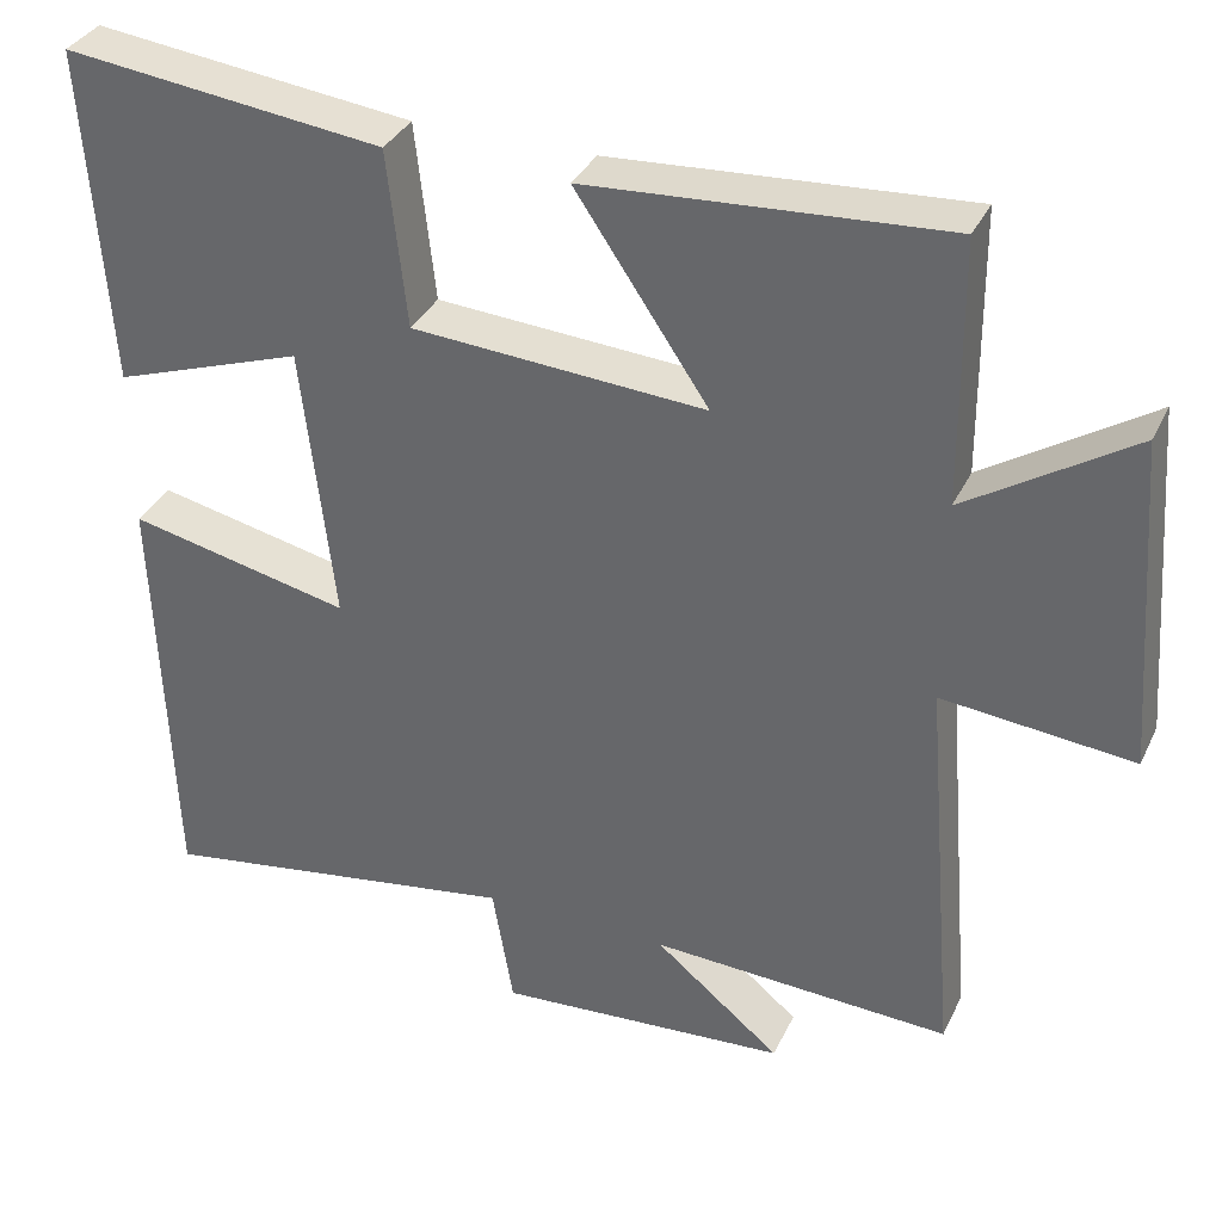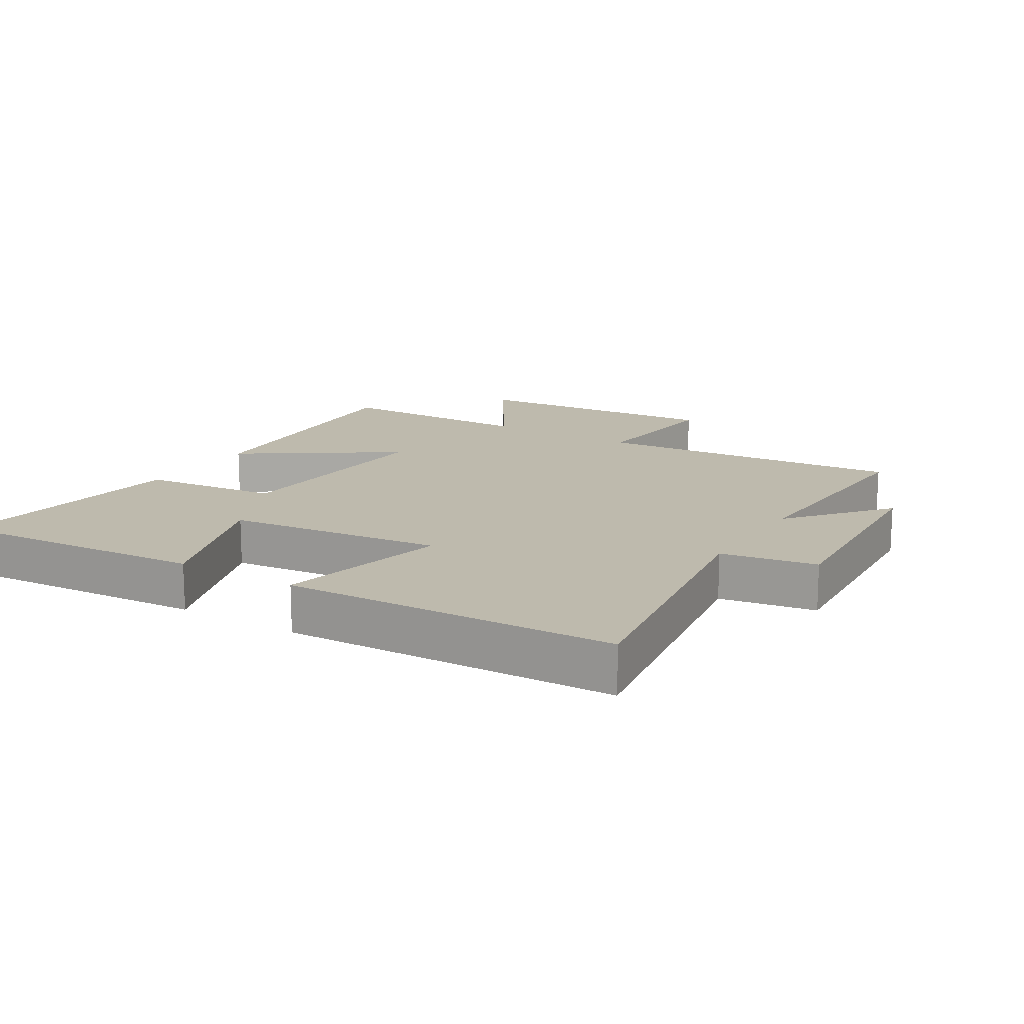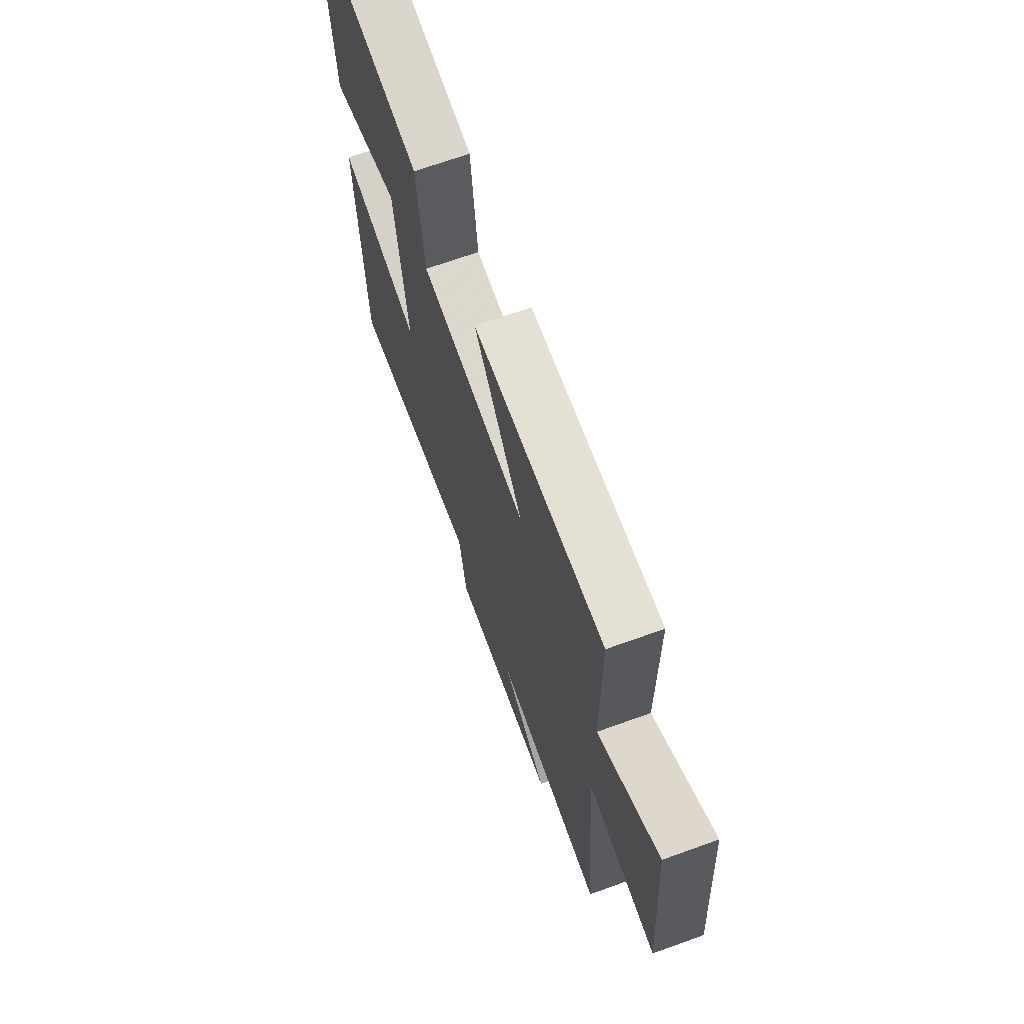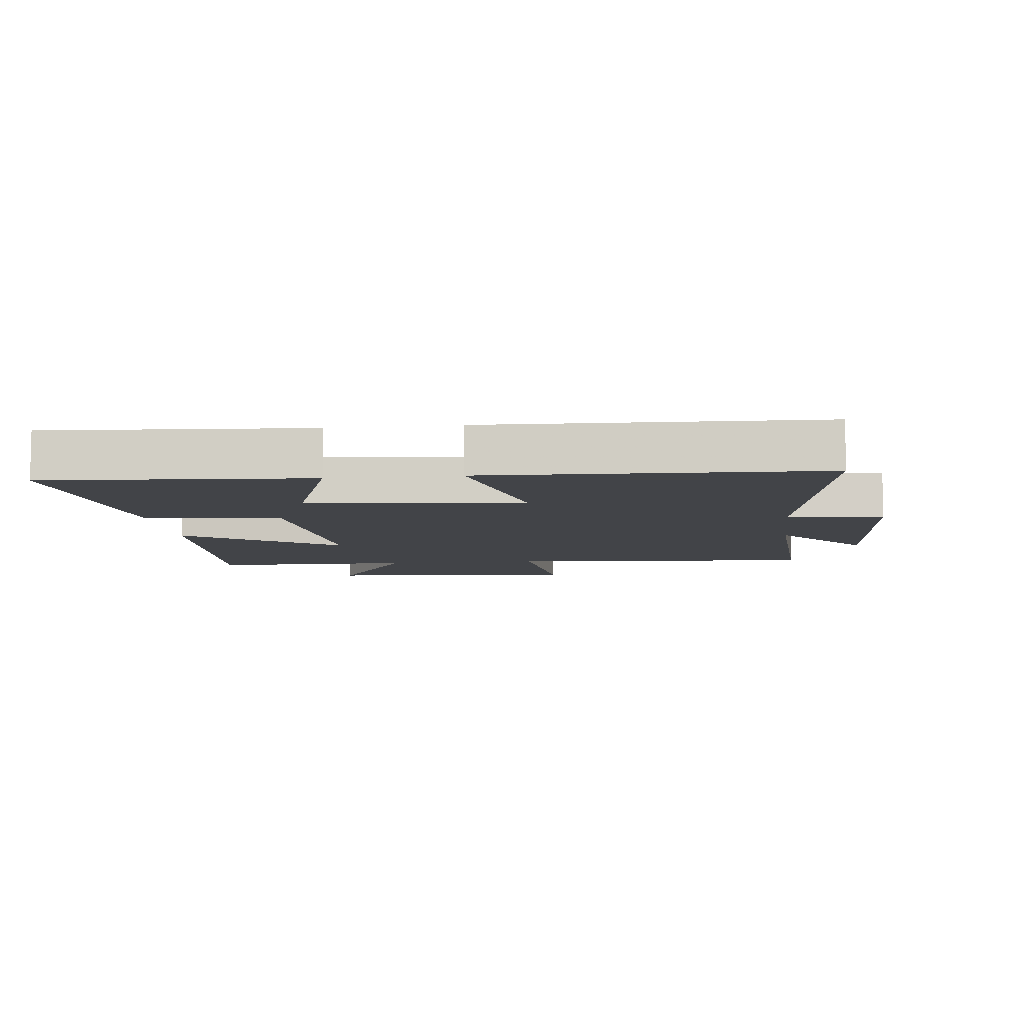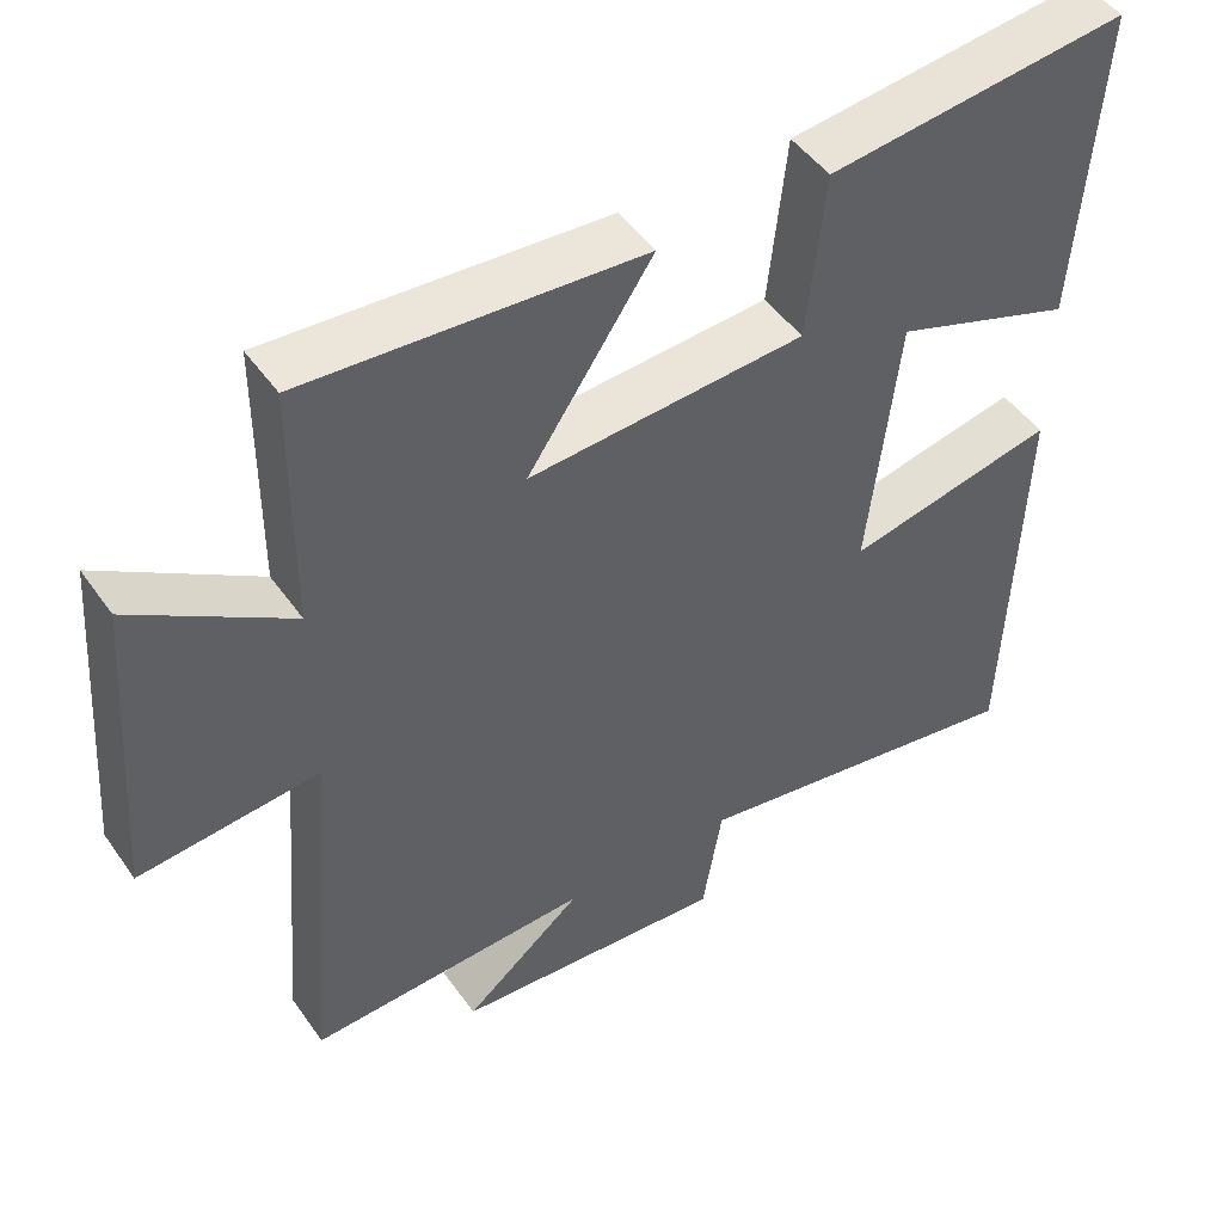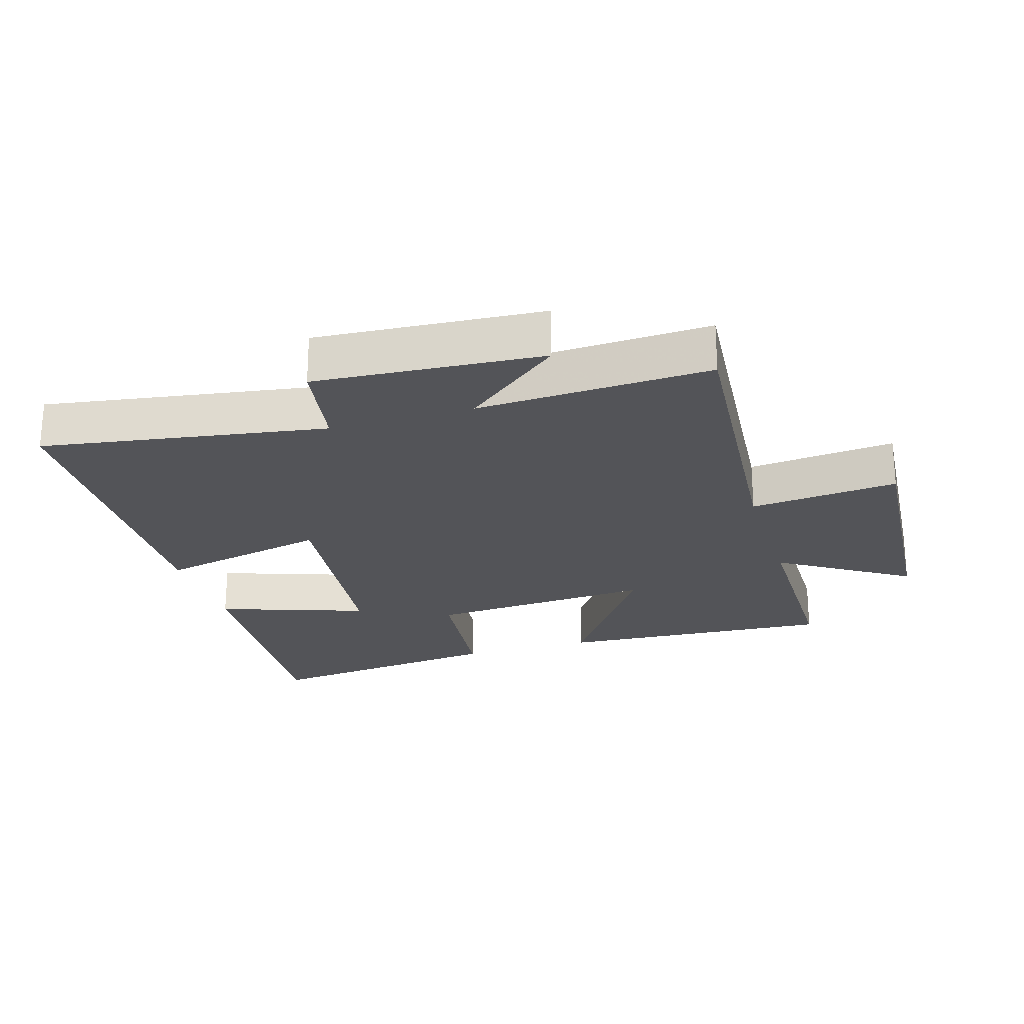
<metadata>
{"format":"obj","ext":"obj","renderer":"f3d","projection":"perspective","resolution":1024,"background":"white","views":[{"elev":34.7,"azim":-157.2,"up":"+Z"},{"elev":15.4,"azim":121.6,"up":"+Y"},{"elev":68.7,"azim":-109.8,"up":"+Z"},{"elev":-8.1,"azim":96.6,"up":"+Y"},{"elev":47.7,"azim":-33.4,"up":"+Z"},{"elev":-23.6,"azim":-163.1,"up":"+Y"}]}
</metadata>
<code>
v 0.482 0.07 -0.569
v 0.044 0.07 -0.5
v 0.019 0.07 -0.648
v -0.331 0.07 -0.624
v -0.18 0.07 -0.5
v -0.54 0.07 -0.517
v -0.5 0.07 -0.036
v -0.729 0.07 -0.059
v -0.699 0.07 0.339
v -0.5 0.07 0.212
v -0.498 0.07 0.527
v -0.07 0.07 0.5
v -0.229 0.07 0.264
v 0.123 0.07 0.288
v 0.146 0.07 0.5
v 0.528 0.07 0.546
v 0.5 0.07 0.141
v 0.271 0.07 0.22
v 0.233 0.07 -0.114
v 0.5 0.07 -0.055
v 0.482 0 -0.569
v 0.044 0 -0.5
v 0.019 0 -0.648
v -0.331 0 -0.624
v -0.18 0 -0.5
v -0.54 0 -0.517
v -0.5 0 -0.036
v -0.729 0 -0.059
v -0.699 0 0.339
v -0.5 0 0.212
v -0.498 0 0.527
v -0.07 0 0.5
v -0.229 0 0.264
v 0.123 0 0.288
v 0.146 0 0.5
v 0.528 0 0.546
v 0.5 0 0.141
v 0.271 0 0.22
v 0.233 0 -0.114
v 0.5 0 -0.055
f 19 20 1 2
f 18 19 2
f 15 16 17 18
f 14 15 18 2
f 13 14 2 3
f 10 11 12 13
f 10 13 3
f 7 8 9 10
f 7 10 3
f 5 6 7
f 5 7 3
f 3 4 5
f 22 21 40 39
f 22 39 38
f 38 37 36 35
f 22 38 35 34
f 23 22 34 33
f 33 32 31 30
f 23 33 30
f 30 29 28 27
f 23 30 27
f 27 26 25
f 23 27 25
f 25 24 23
f 1 21 22 2
f 2 22 23 3
f 3 23 24 4
f 4 24 25 5
f 5 25 26 6
f 6 26 27 7
f 7 27 28 8
f 8 28 29 9
f 9 29 30 10
f 10 30 31 11
f 11 31 32 12
f 12 32 33 13
f 13 33 34 14
f 14 34 35 15
f 15 35 36 16
f 16 36 37 17
f 17 37 38 18
f 18 38 39 19
f 19 39 40 20
f 20 40 21 1

</code>
